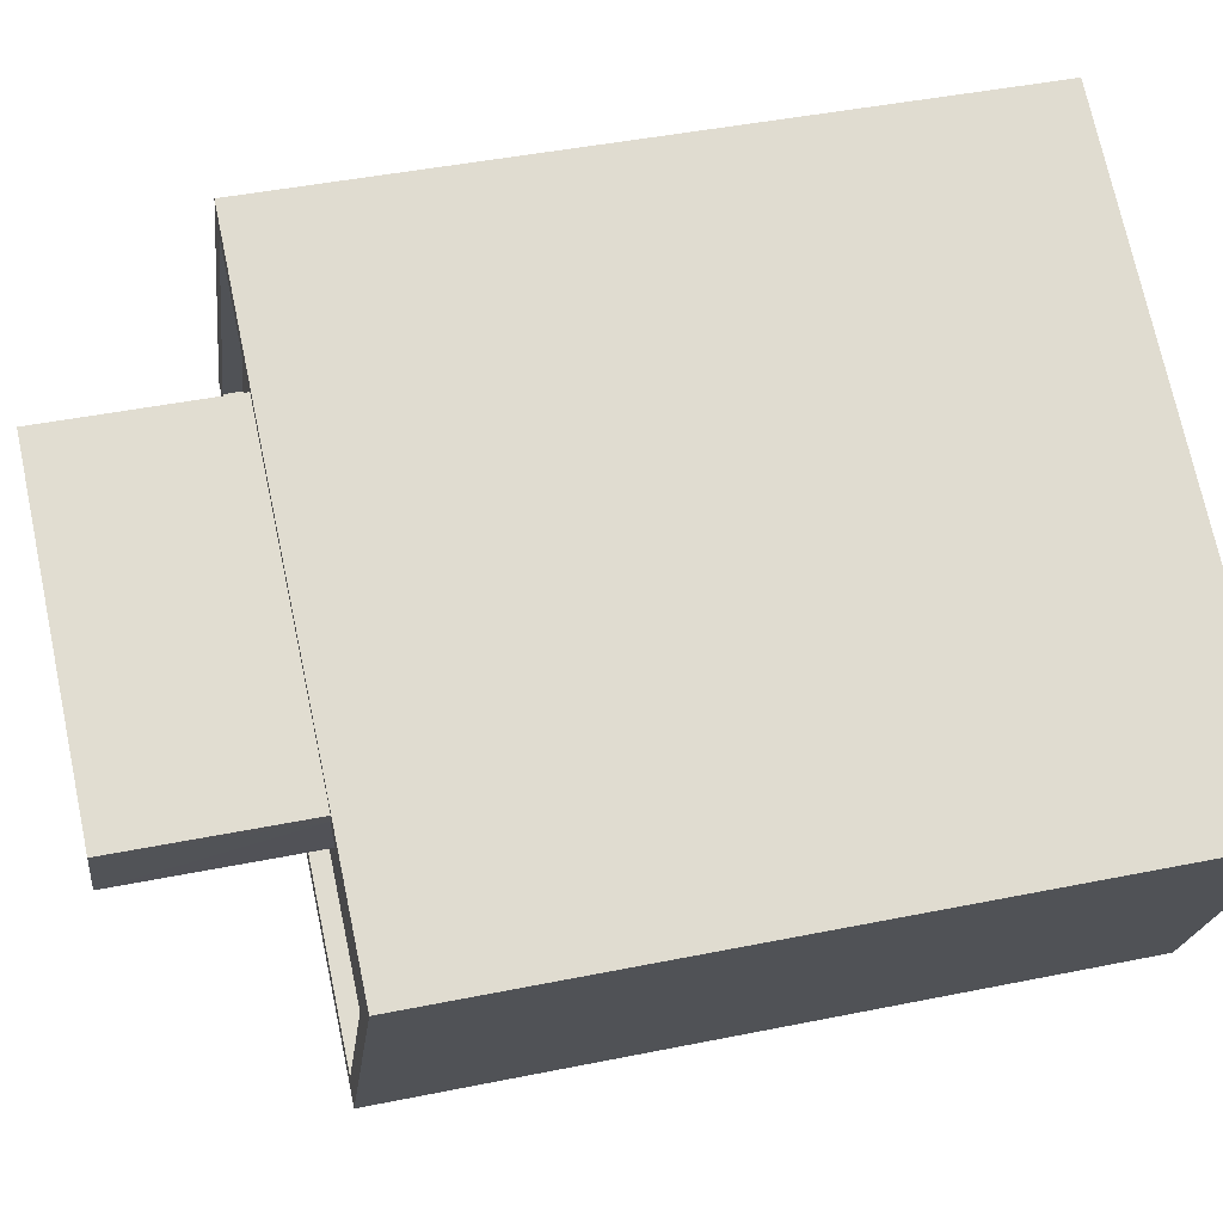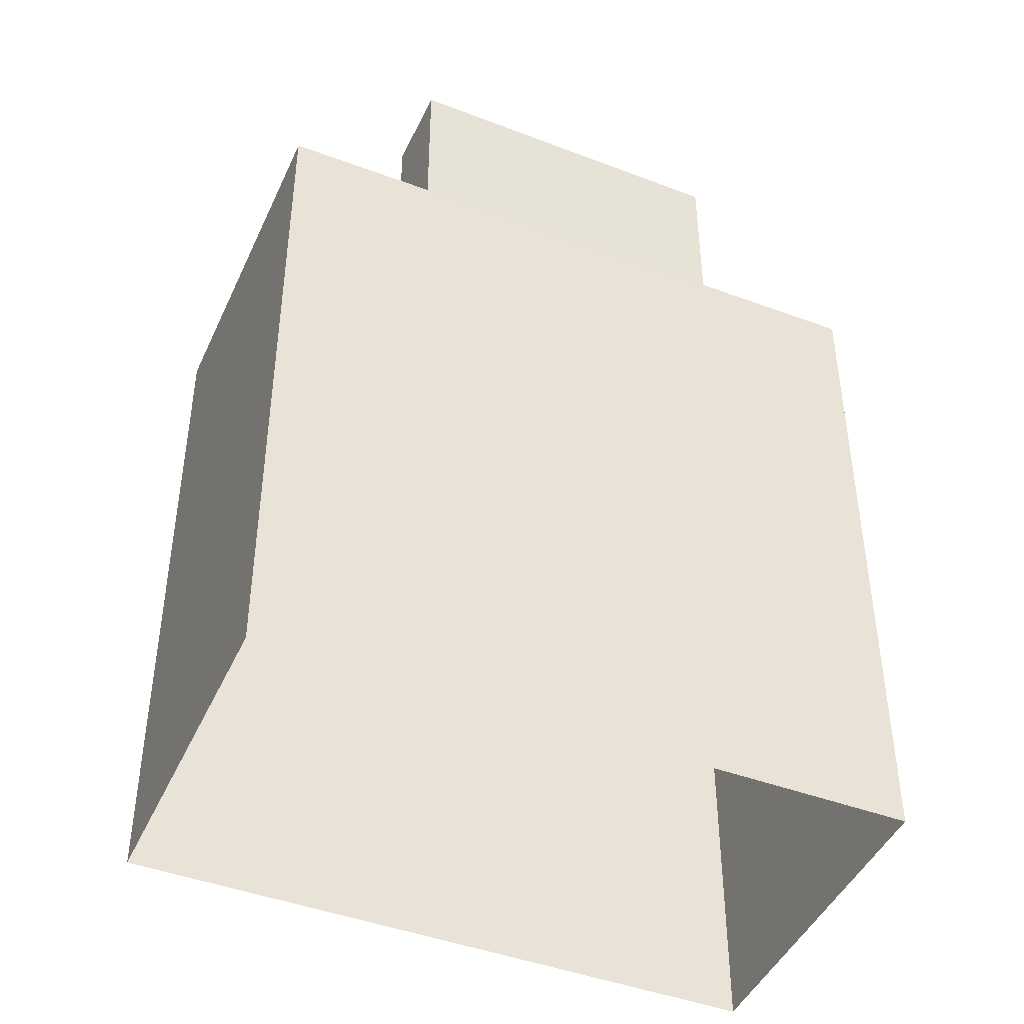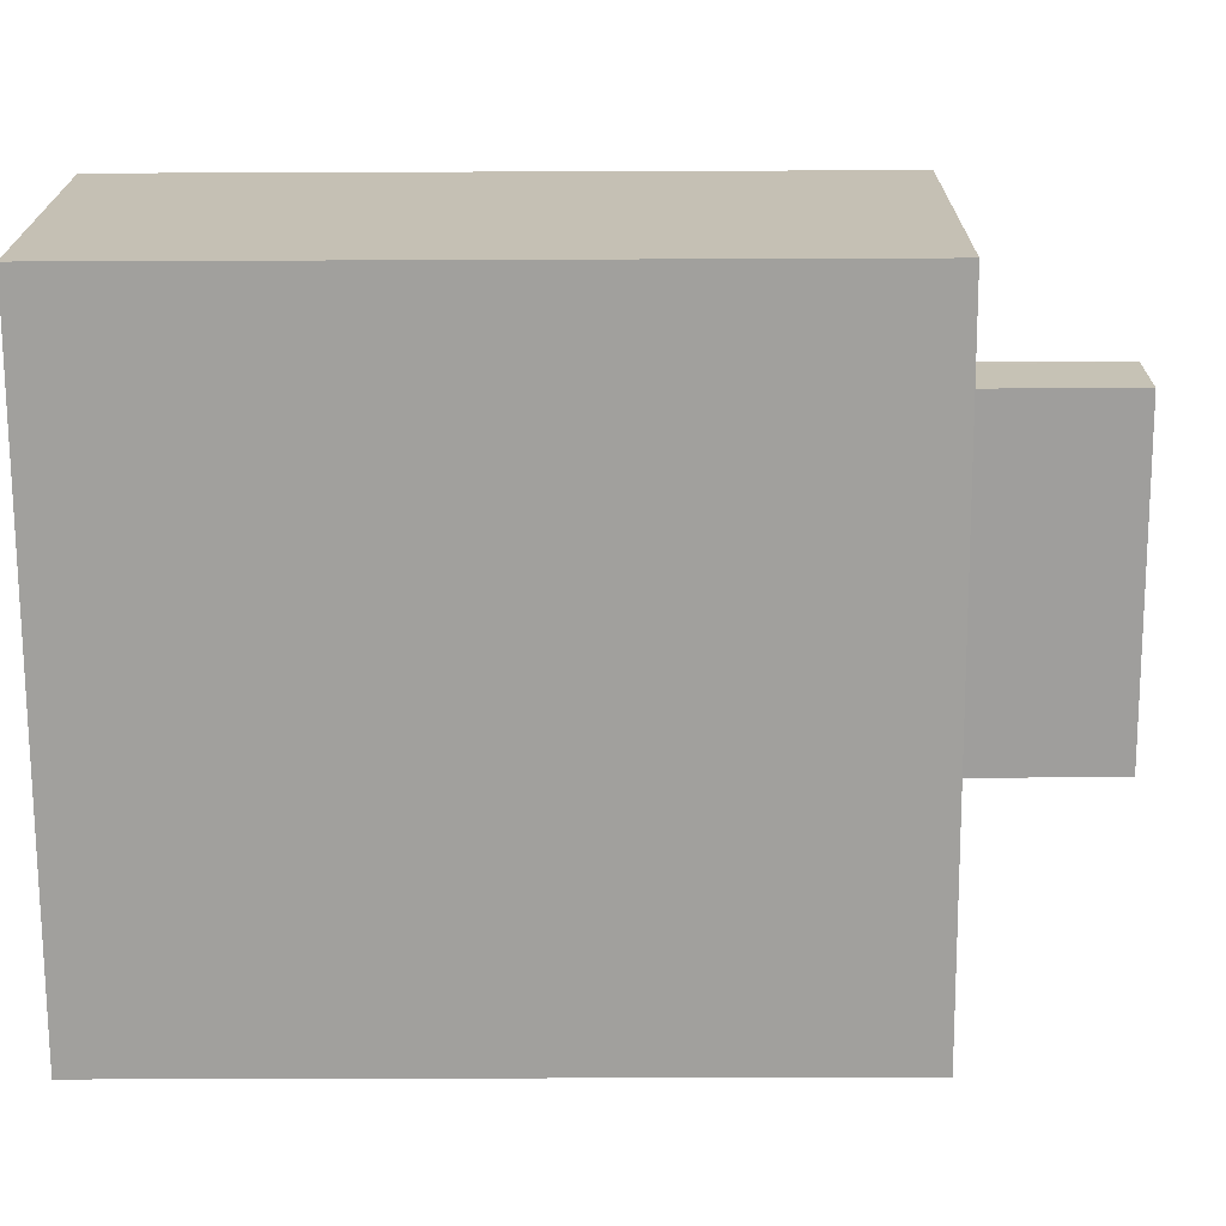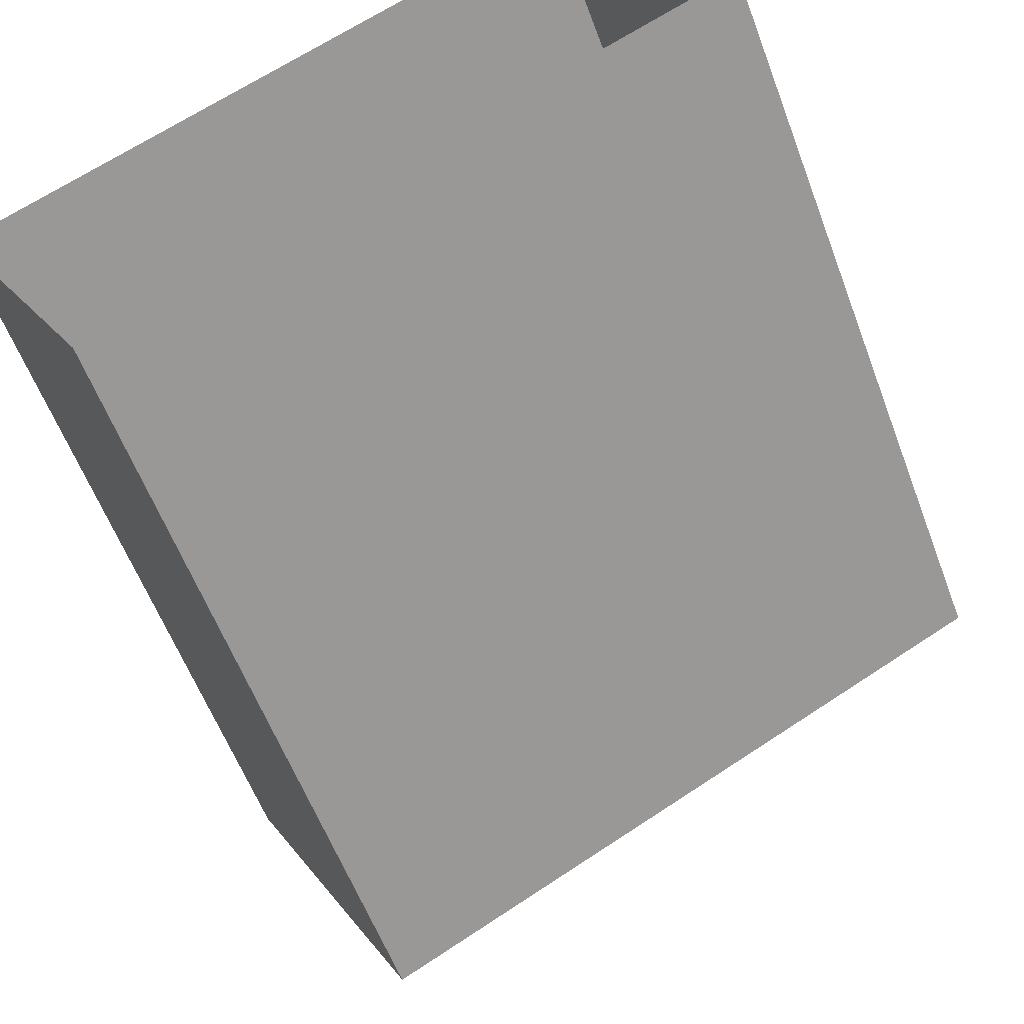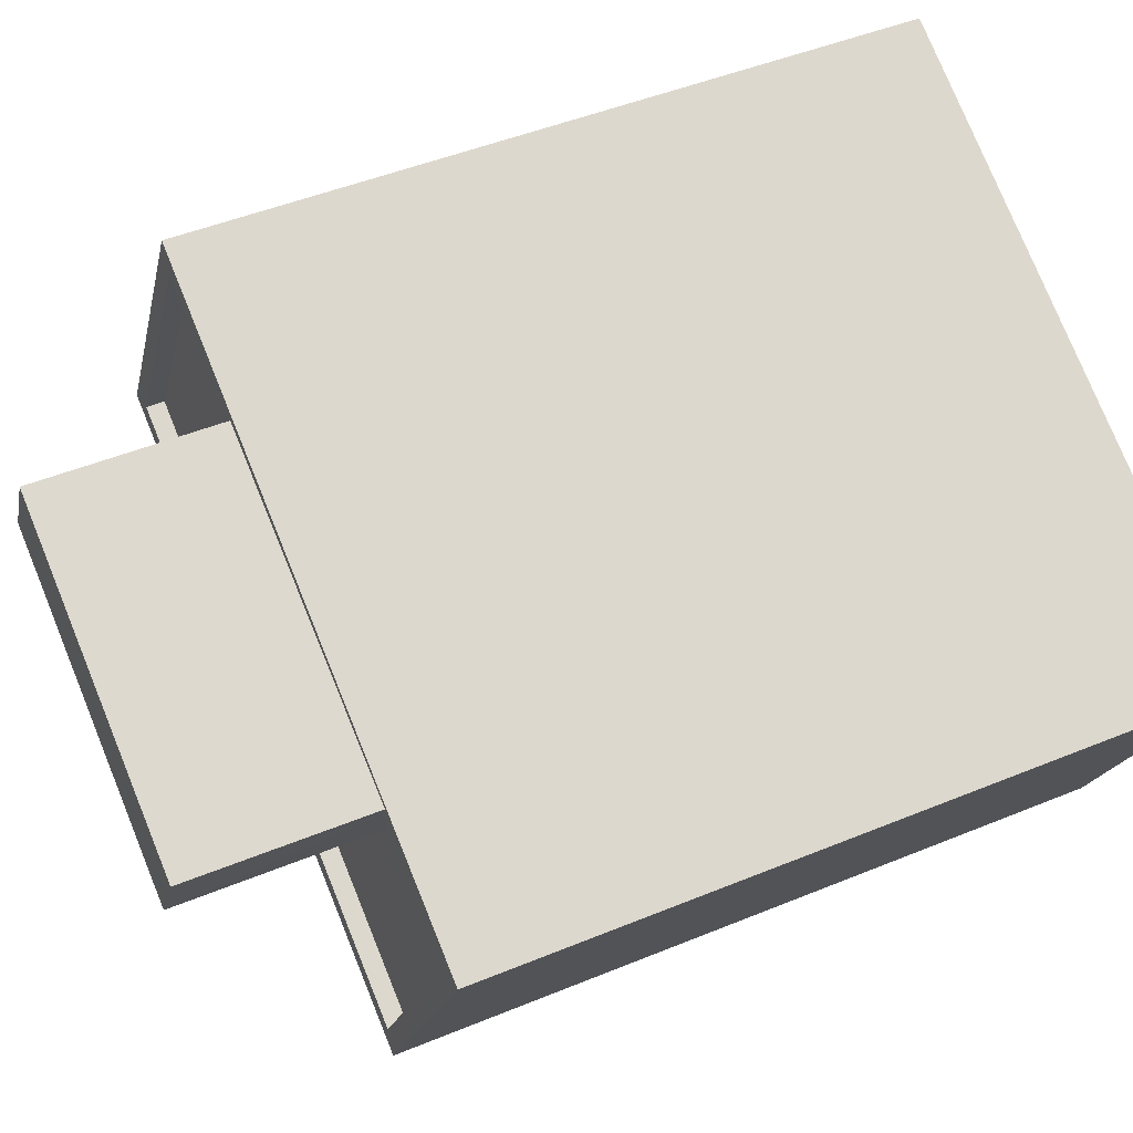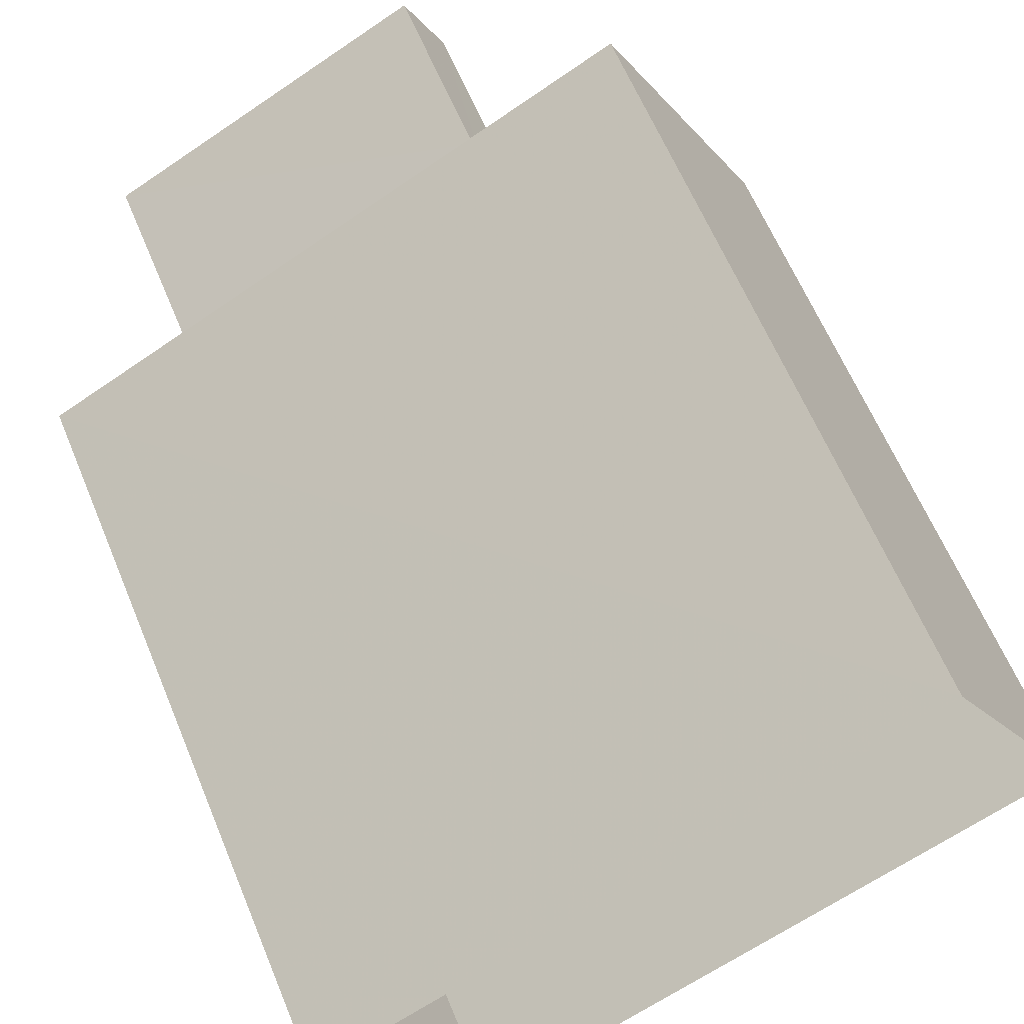
<metadata>
{"format":"obj","ext":"obj","renderer":"f3d","projection":"perspective","resolution":1024,"background":"white","views":[{"elev":43.5,"azim":76.5,"up":"+Y"},{"elev":-44.8,"azim":129.1,"up":"+Z"},{"elev":-44.2,"azim":-89.7,"up":"+Y"},{"elev":-58.5,"azim":-159.5,"up":"+Y"},{"elev":46.9,"azim":64.9,"up":"+Y"},{"elev":62.3,"azim":157.5,"up":"+Y"}]}
</metadata>
<code>
v -5354 -3.6e+04 2.987
v -5346 -3.6e+04 2.985
v -5348 -3.6e+04 2.983
v -5356 -3.6e+04 2.986
v -5348 -3.6e+04 15.44
v -5352 -3.6e+04 15.44
v -5353 -3.6e+04 15.44
v -5348 -3.6e+04 15.44
v -5354 -3.6e+04 12.71
v -5356 -3.6e+04 12.71
v -5353 -3.6e+04 12.71
v -5348 -3.6e+04 12.71
v -5346 -3.6e+04 12.71
v -5348 -3.6e+04 12.71
v -5348 -3.6e+04 12.7
v -5352 -3.6e+04 12.71
v -5346 -3.6e+04 12.96
v -5348 -3.6e+04 12.95
v -5346 -3.6e+04 12.96
v -5354 -3.6e+04 12.96
v -5356 -3.6e+04 12.96
v -5356 -3.6e+04 12.96
v -5354 -3.6e+04 12.96
v -5348 -3.6e+04 12.95
v -5348 -3.6e+04 12.96
v -5348 -3.6e+04 12.96
v -5352 -3.6e+04 12.96
v -5352 -3.6e+04 12.96
f 1 2 3
f 4 1 3
f 5 6 7
f 5 8 6
f 9 10 11
f 12 13 14
f 13 12 15
f 10 15 11
f 16 9 11
f 11 15 12
f 17 18 19
f 20 21 22
f 23 20 22
f 22 21 18
f 24 18 17
f 22 18 24
f 19 25 17
f 17 25 26
f 27 23 28
f 20 25 19
f 27 20 23
f 20 27 25
f 16 11 28
f 27 28 6
f 6 28 7
f 28 11 7
f 27 6 8
f 25 27 8
f 12 26 5
f 5 26 8
f 12 14 26
f 8 26 25
f 11 12 5
f 7 11 5
f 24 13 15
f 24 17 13
f 24 15 10
f 22 24 10
f 22 10 9
f 23 22 9
f 14 13 17
f 26 14 17
f 28 23 9
f 16 28 9
f 18 4 3
f 18 21 4
f 21 1 4
f 21 20 1
f 1 19 2
f 1 20 19
f 18 3 2
f 19 18 2

</code>
